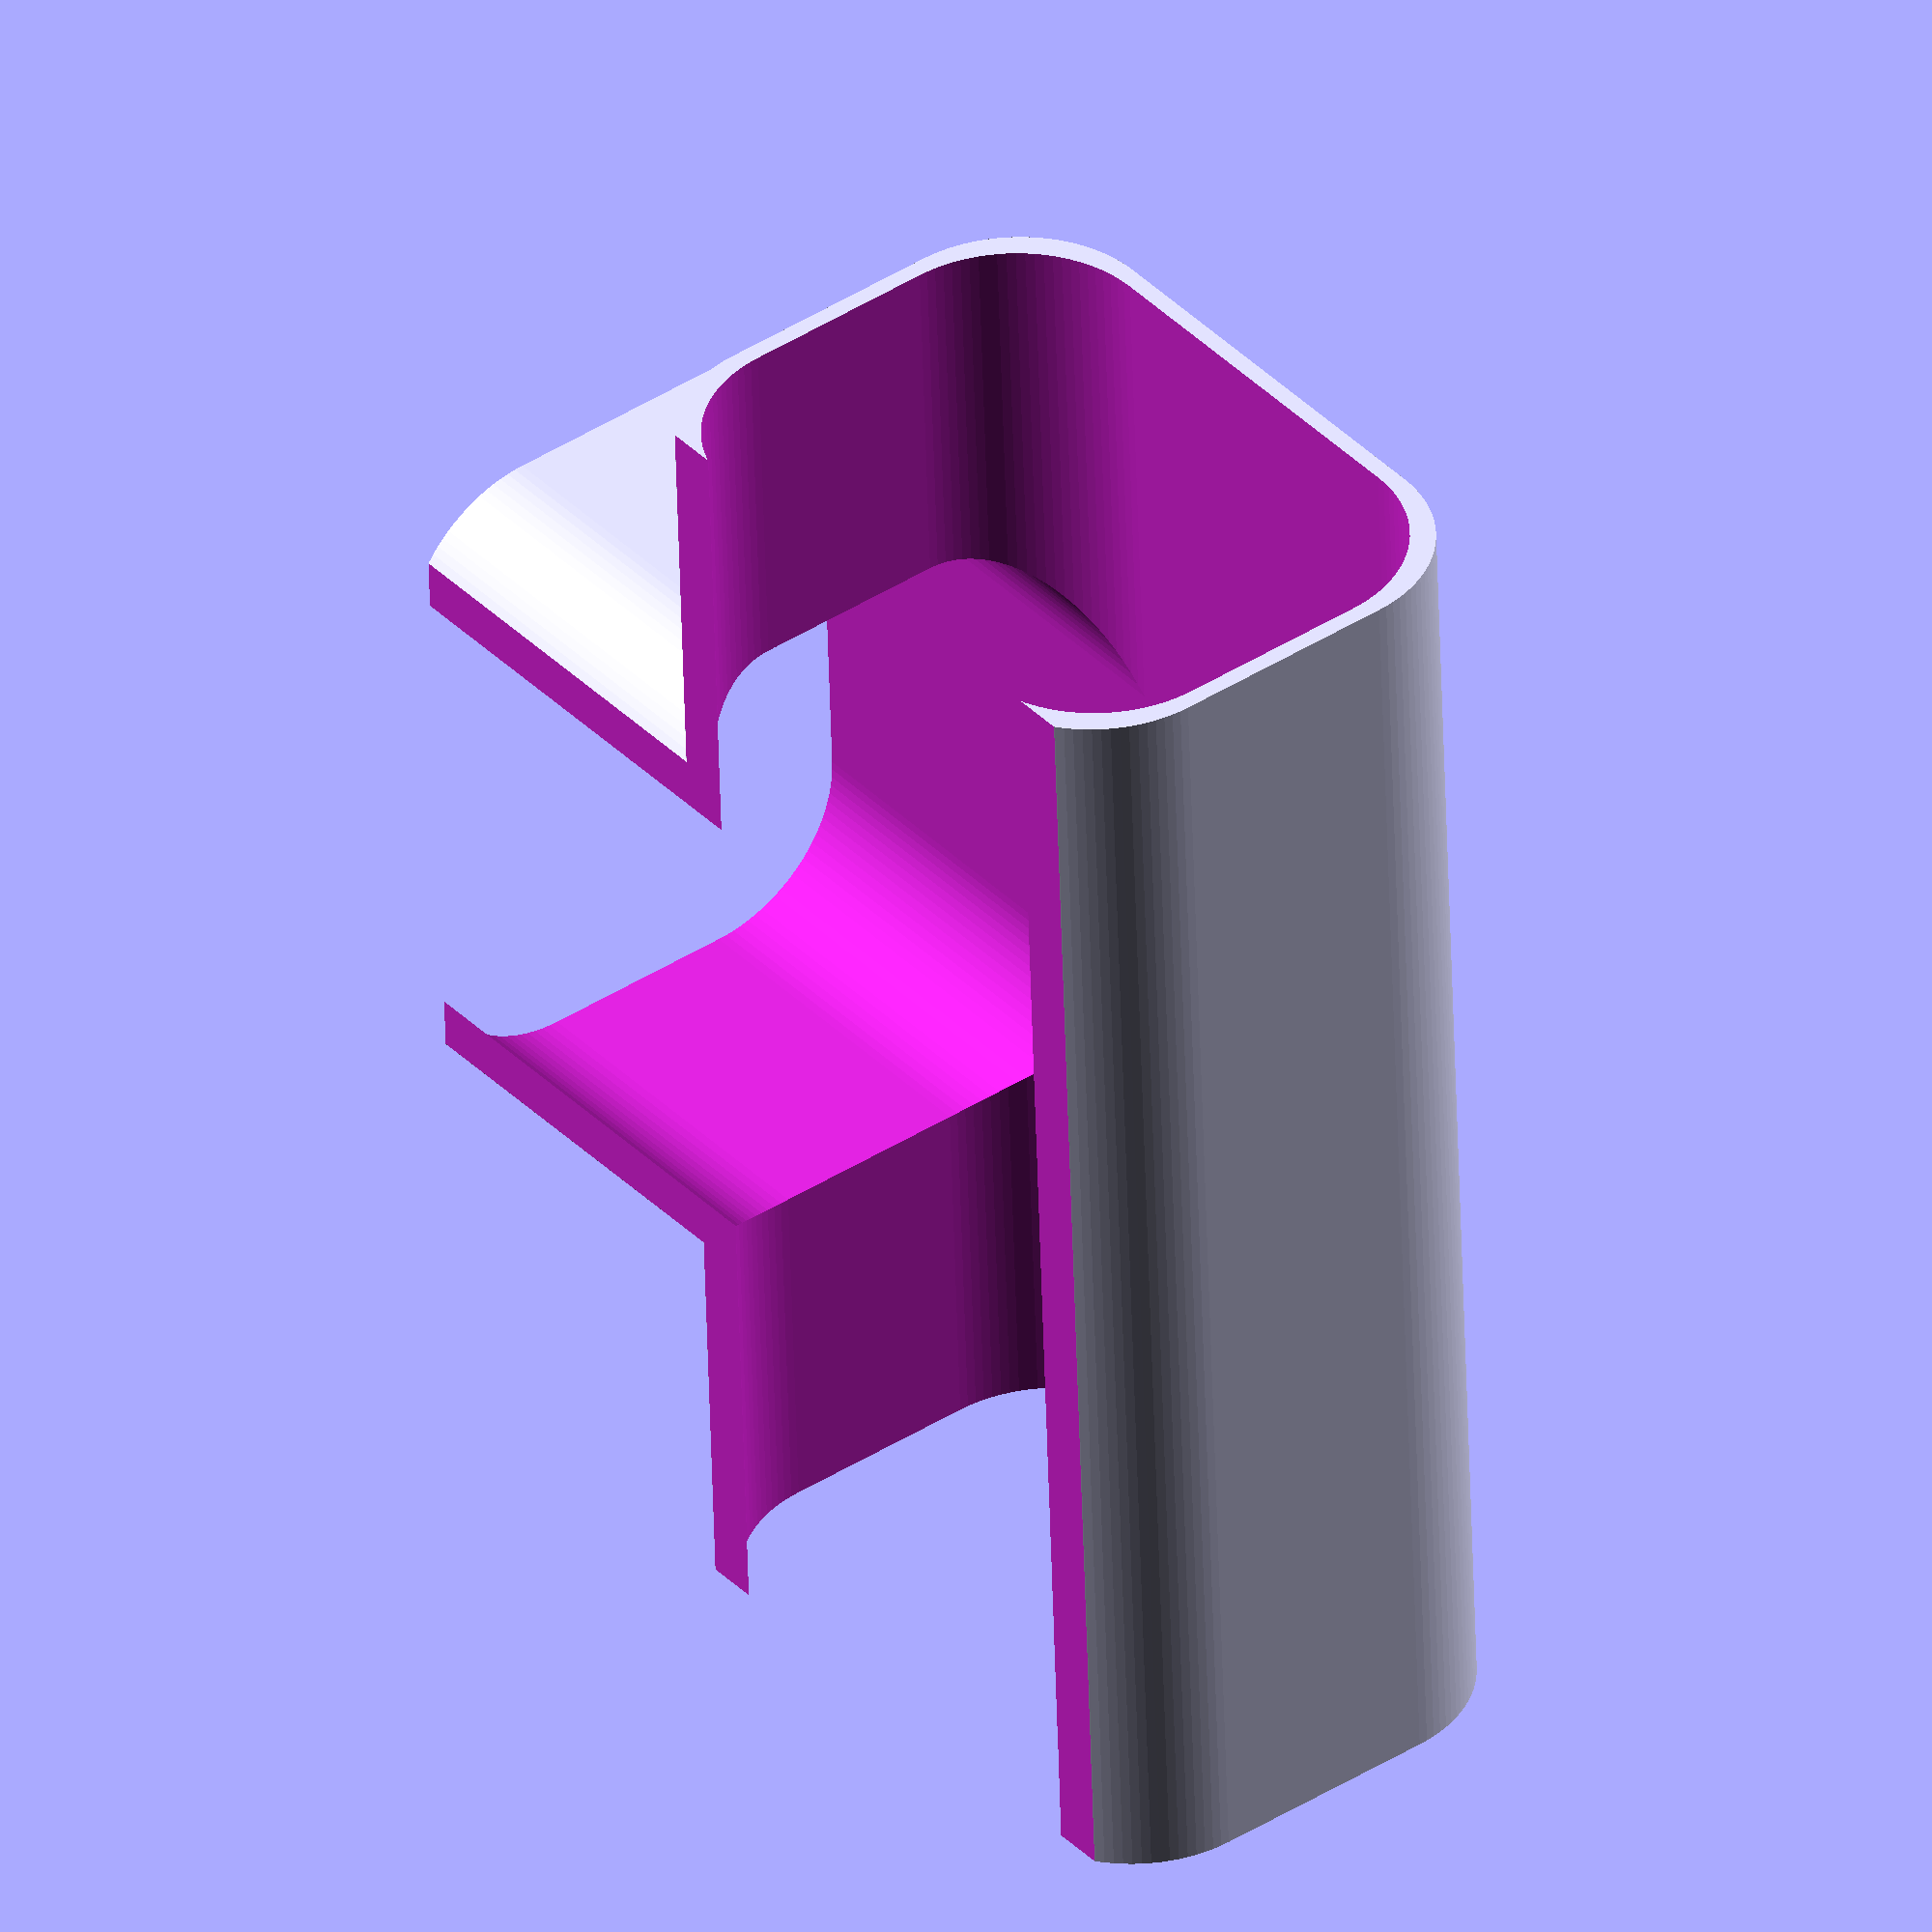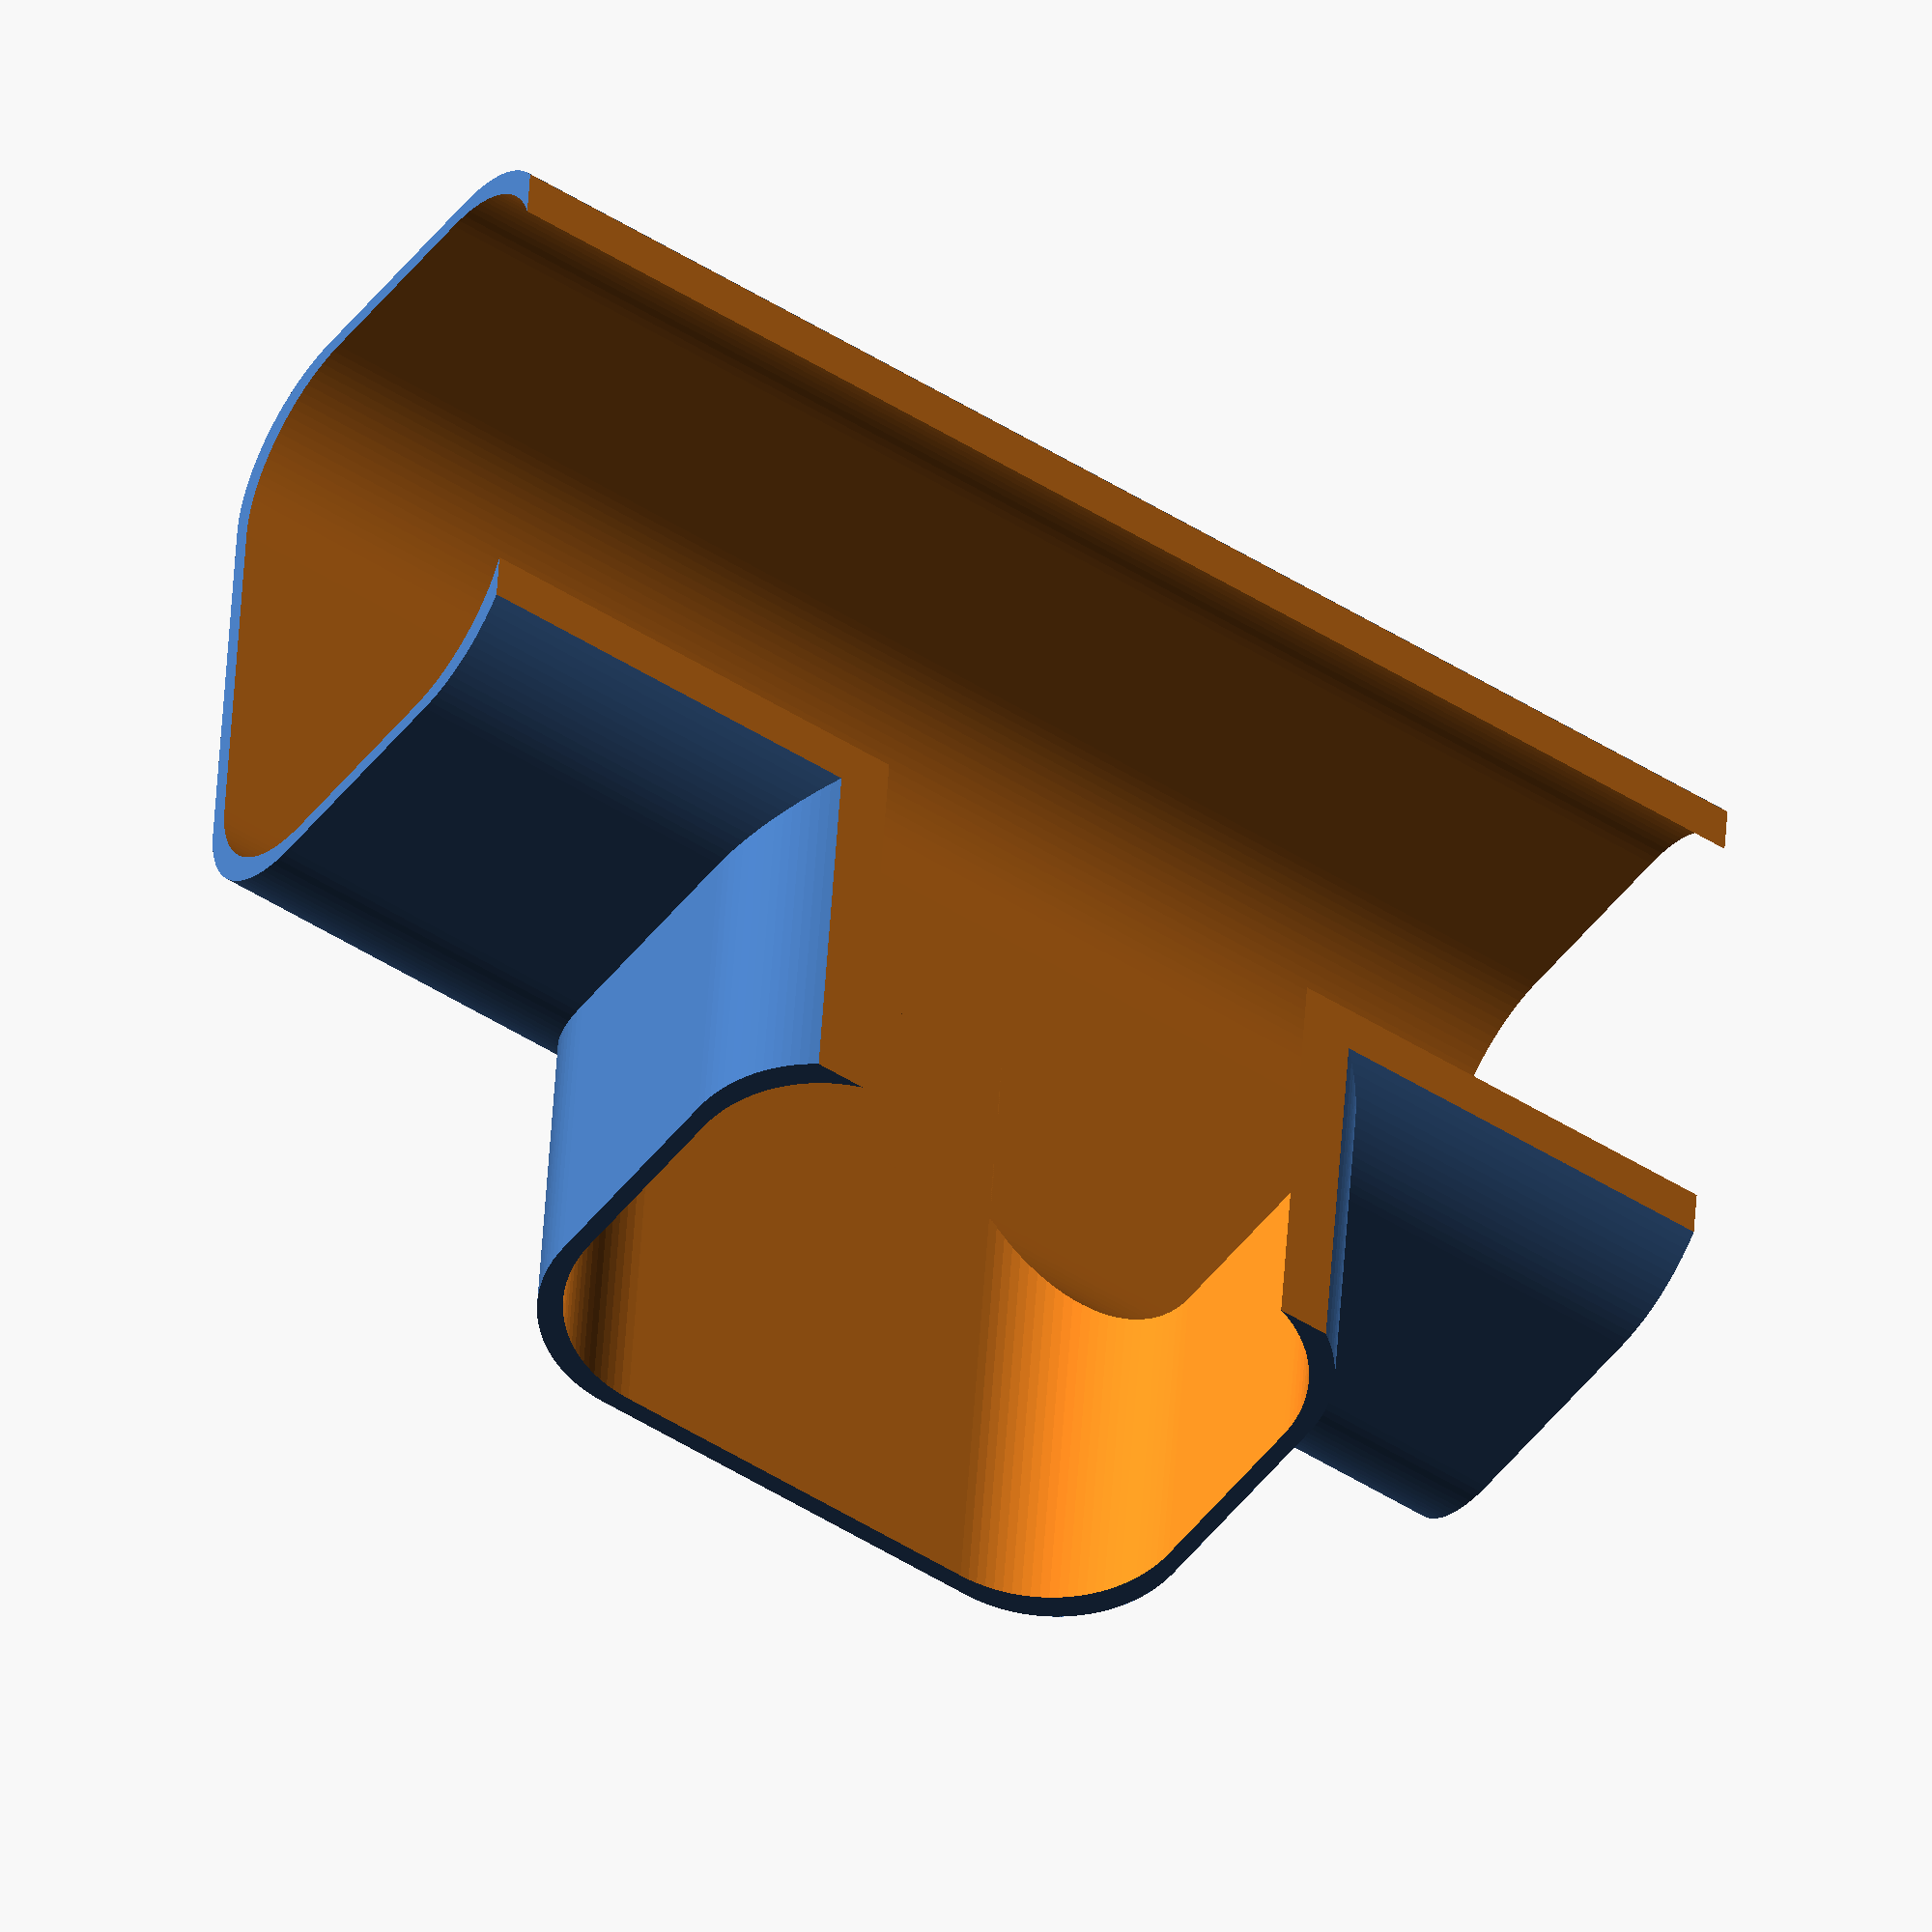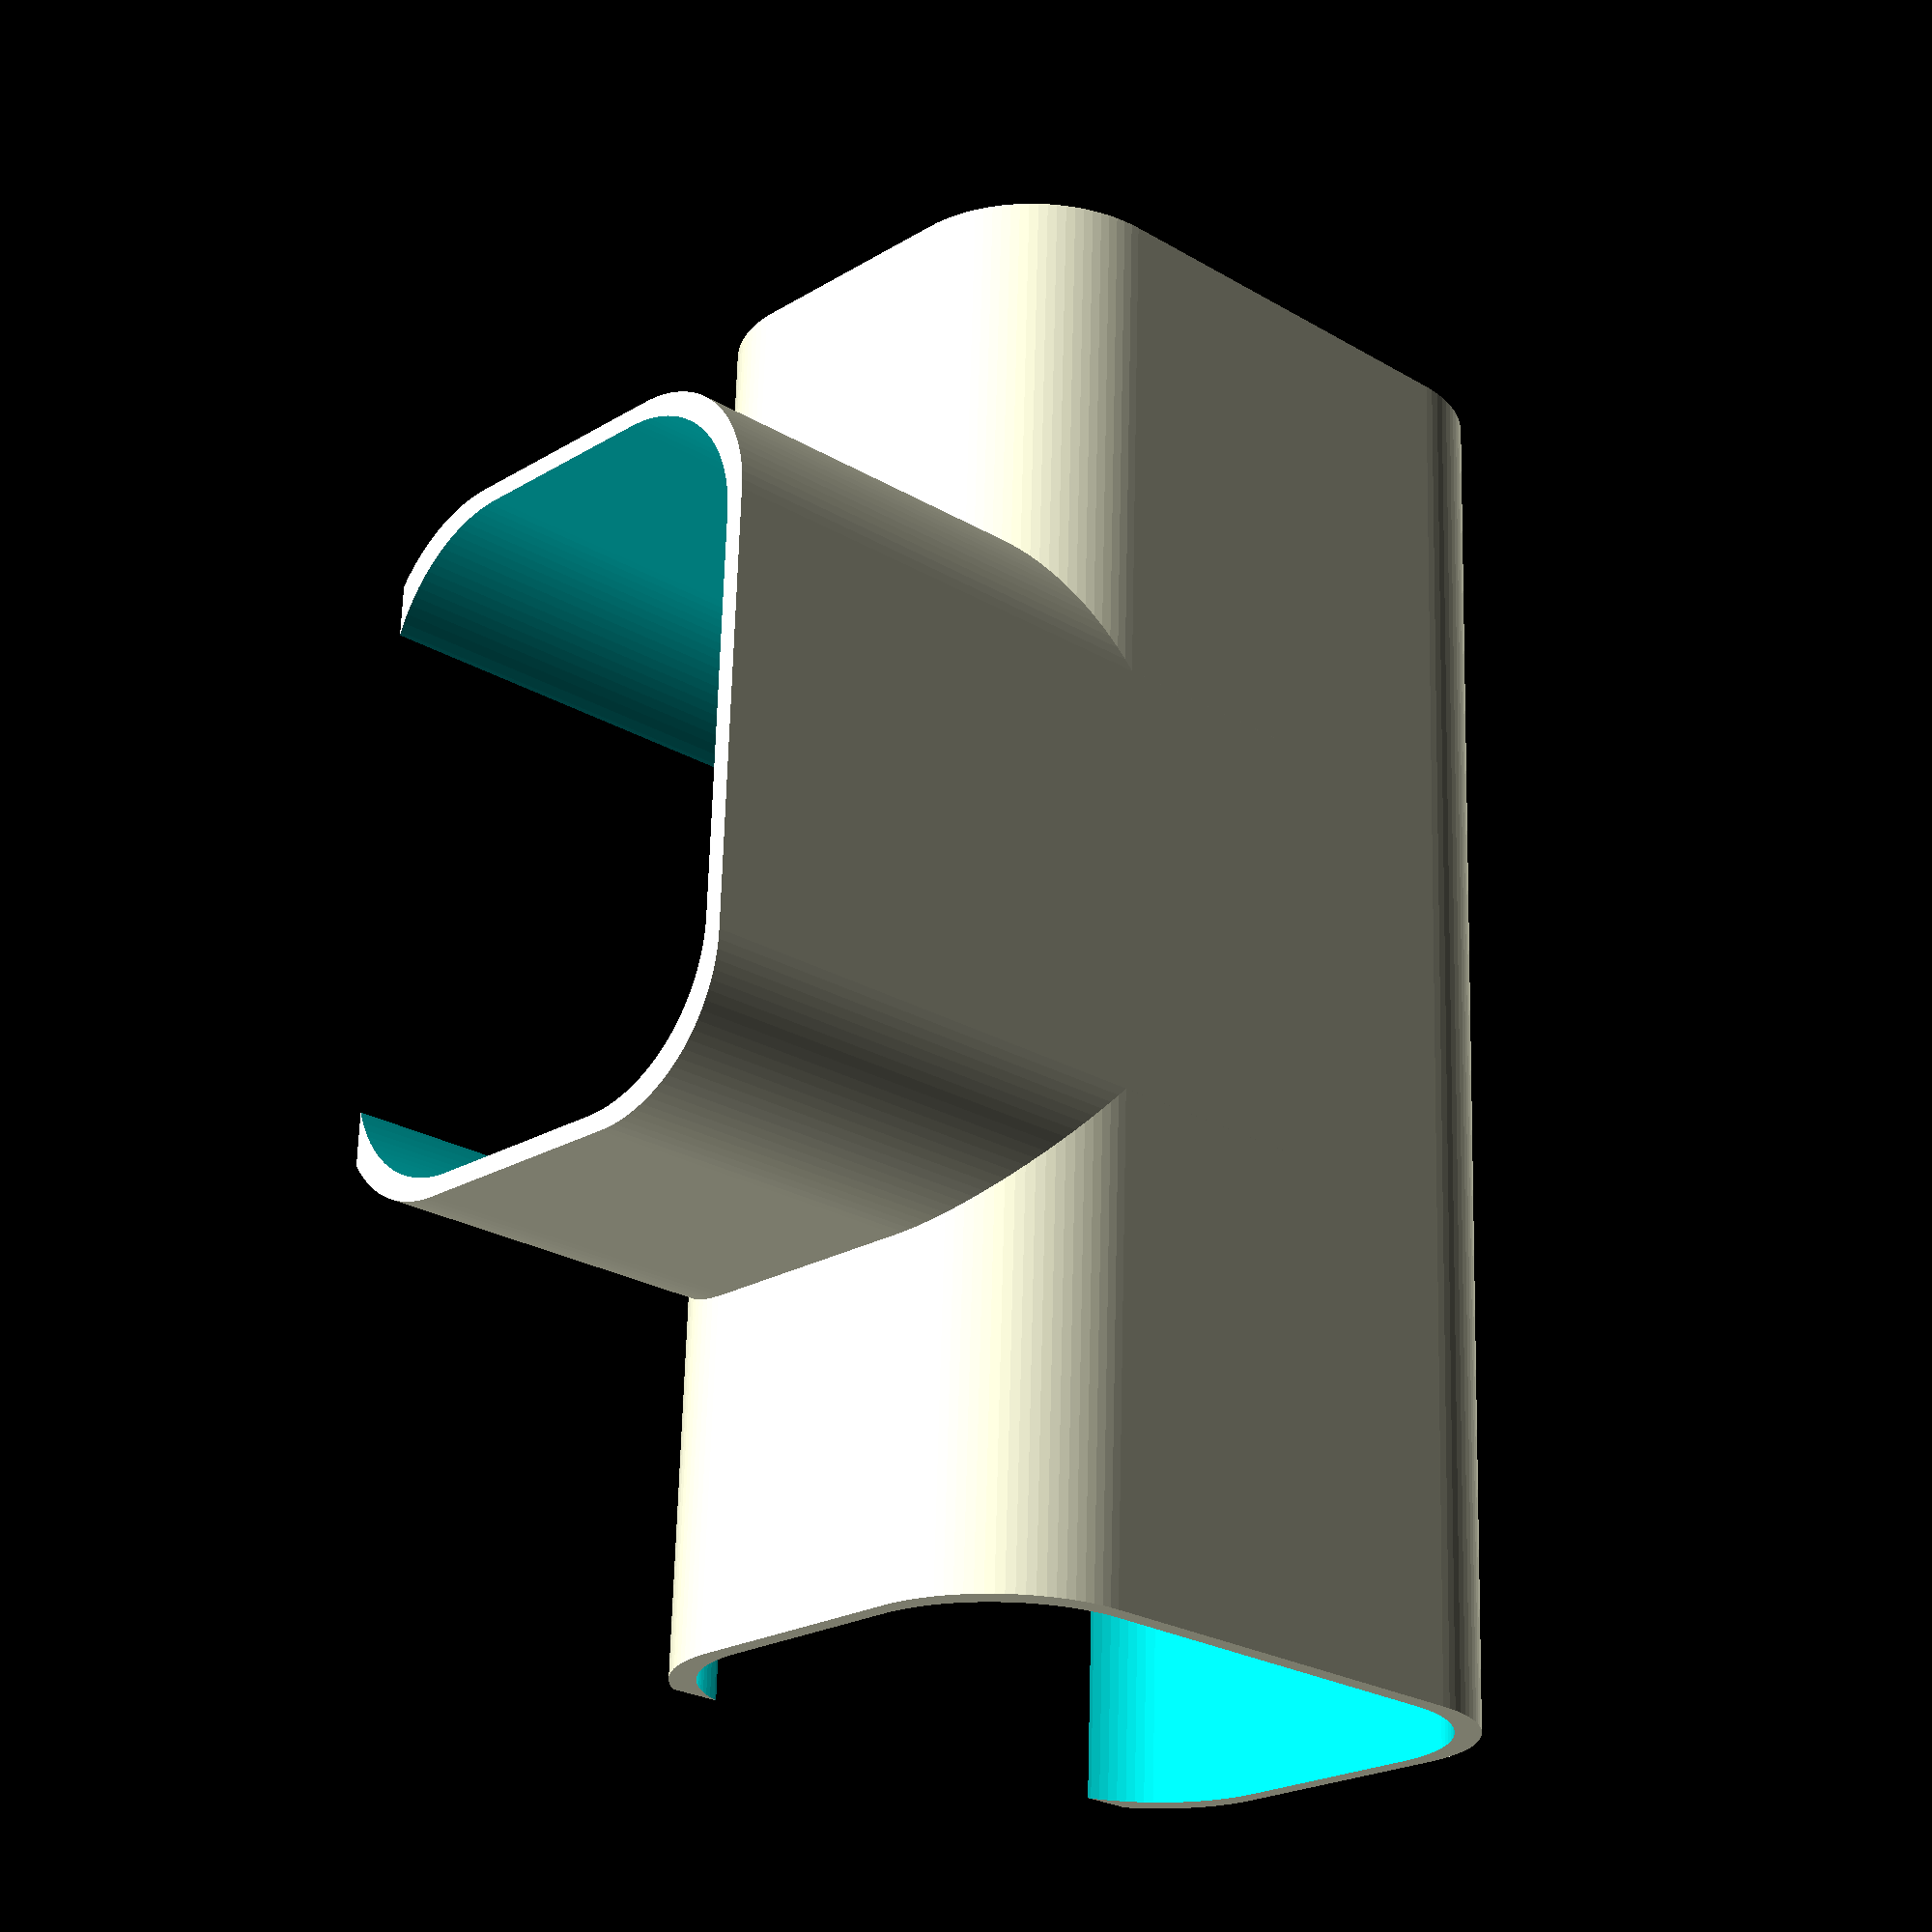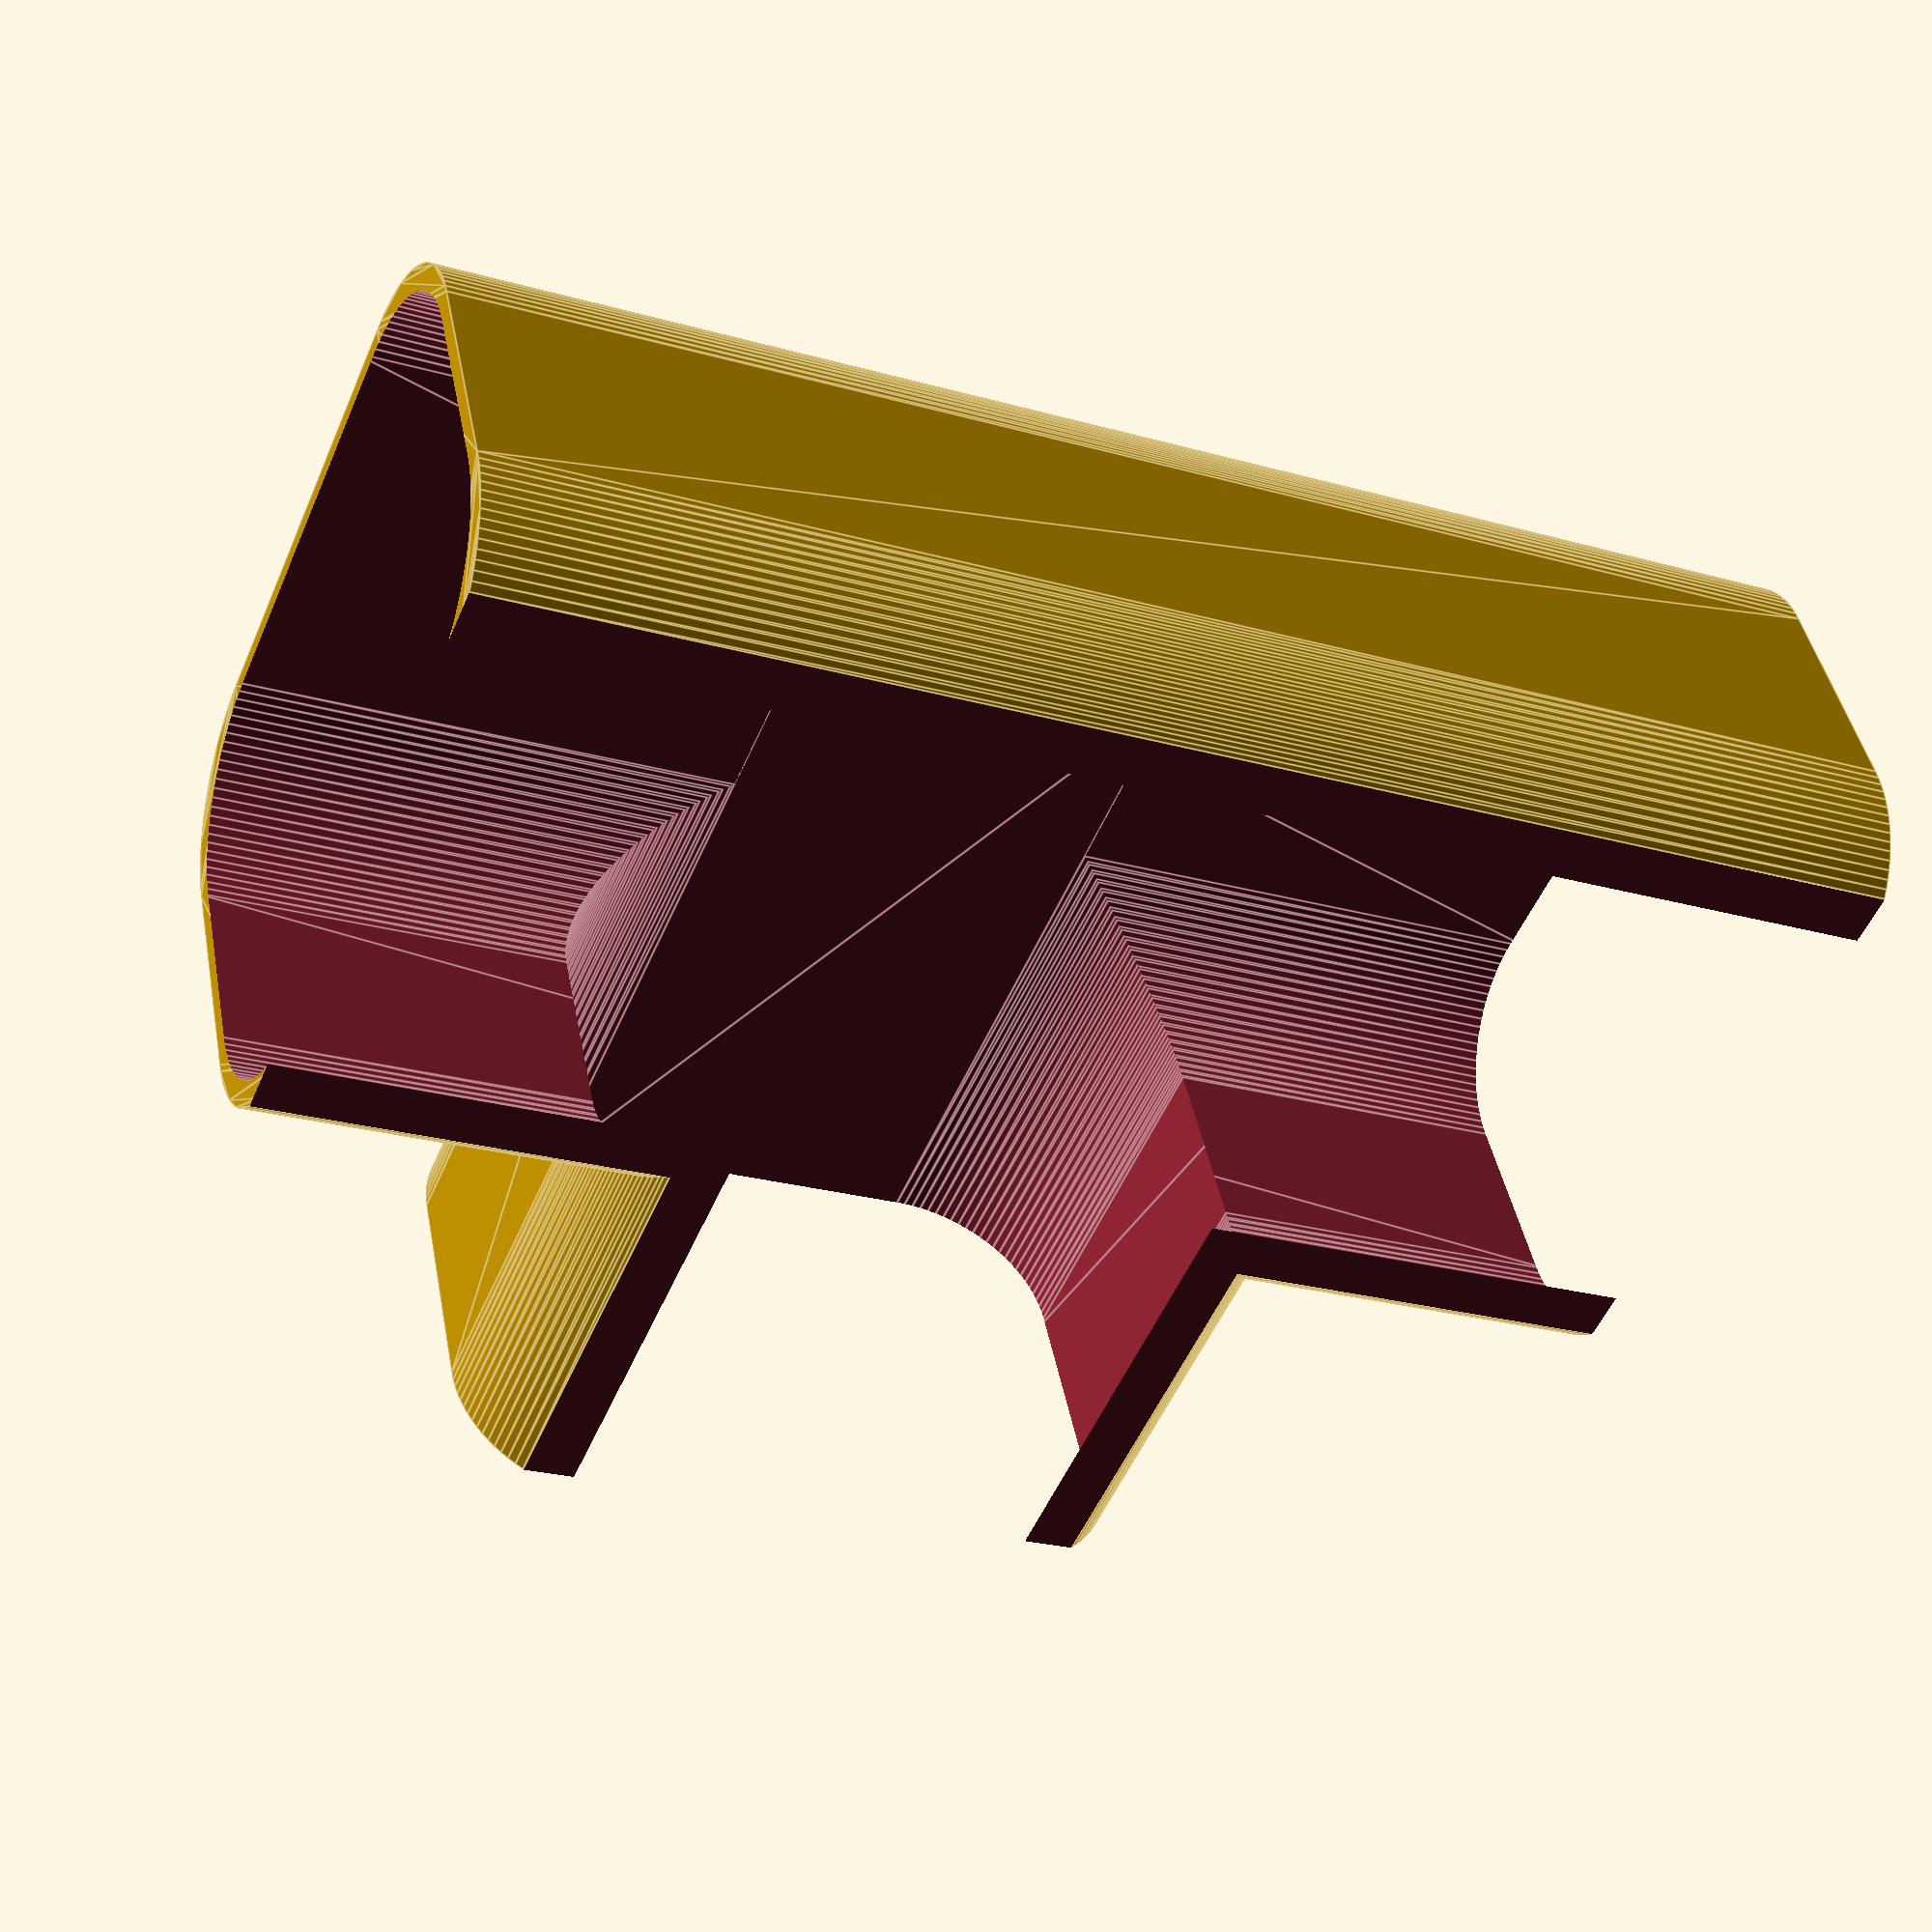
<openscad>
//$fs = 0.01;
//$fa = 0.01;
$fn = 100;
minkowski_circle = 16;
wallThickness = 4;
height = 155;

//outerwidth1 = 78;
//outerheight1 = 58;
//height1 = 110;
//wallThickness1 = wallThickness;

outerwidth2 = 79 - minkowski_circle;
outerheight2 = 58 - minkowski_circle;
wallThickness2 = wallThickness;

difference()
{
    union()
    {
        translate([-height/2,0,0])
        rotate([90,0,90]) 
        solidTube(outerwidth2,outerheight2,wallThickness2,height);
       
        translate([0,height/2,0])
        rotate([90,0,0]) 
        solidTube(outerwidth2,outerheight2,wallThickness2,height/2); 
    }

    union()
    {
        translate([-height/2-2,0,0])
        rotate([90,0,90]) 
        solidTube(outerwidth2-wallThickness,outerheight2-wallThickness,wallThickness,height+4);
       
        translate([0,height/2+2,0])
        rotate([90,0,0]) 
        solidTube(outerwidth2-wallThickness,outerheight2-wallThickness,wallThickness,height/2+4); 
    }
    
    translate([0,0,height/2+28])
    cube(height + 4, center = true);
    
}

module solidTube(outerwidth, outerheight, wallThickness, height)
{
    linear_extrude(height,true)
    minkowski()
    {
        square([outerwidth-minkowski_circle, outerheight-minkowski_circle],true);
        circle(minkowski_circle);
    }
}
</openscad>
<views>
elev=139.5 azim=87.4 roll=128.2 proj=o view=wireframe
elev=224.6 azim=3.8 roll=214.1 proj=o view=wireframe
elev=22.1 azim=87.9 roll=136.5 proj=p view=solid
elev=137.4 azim=23.2 roll=190.7 proj=p view=edges
</views>
